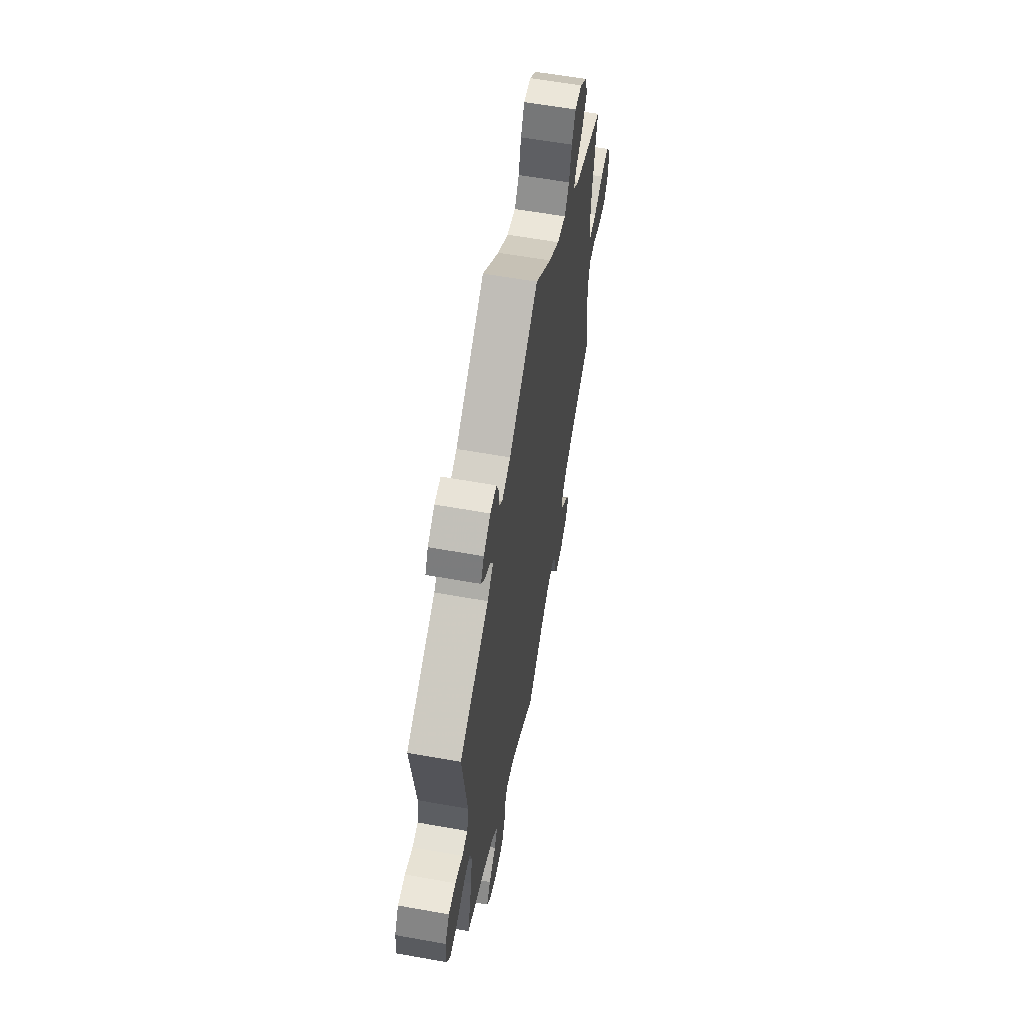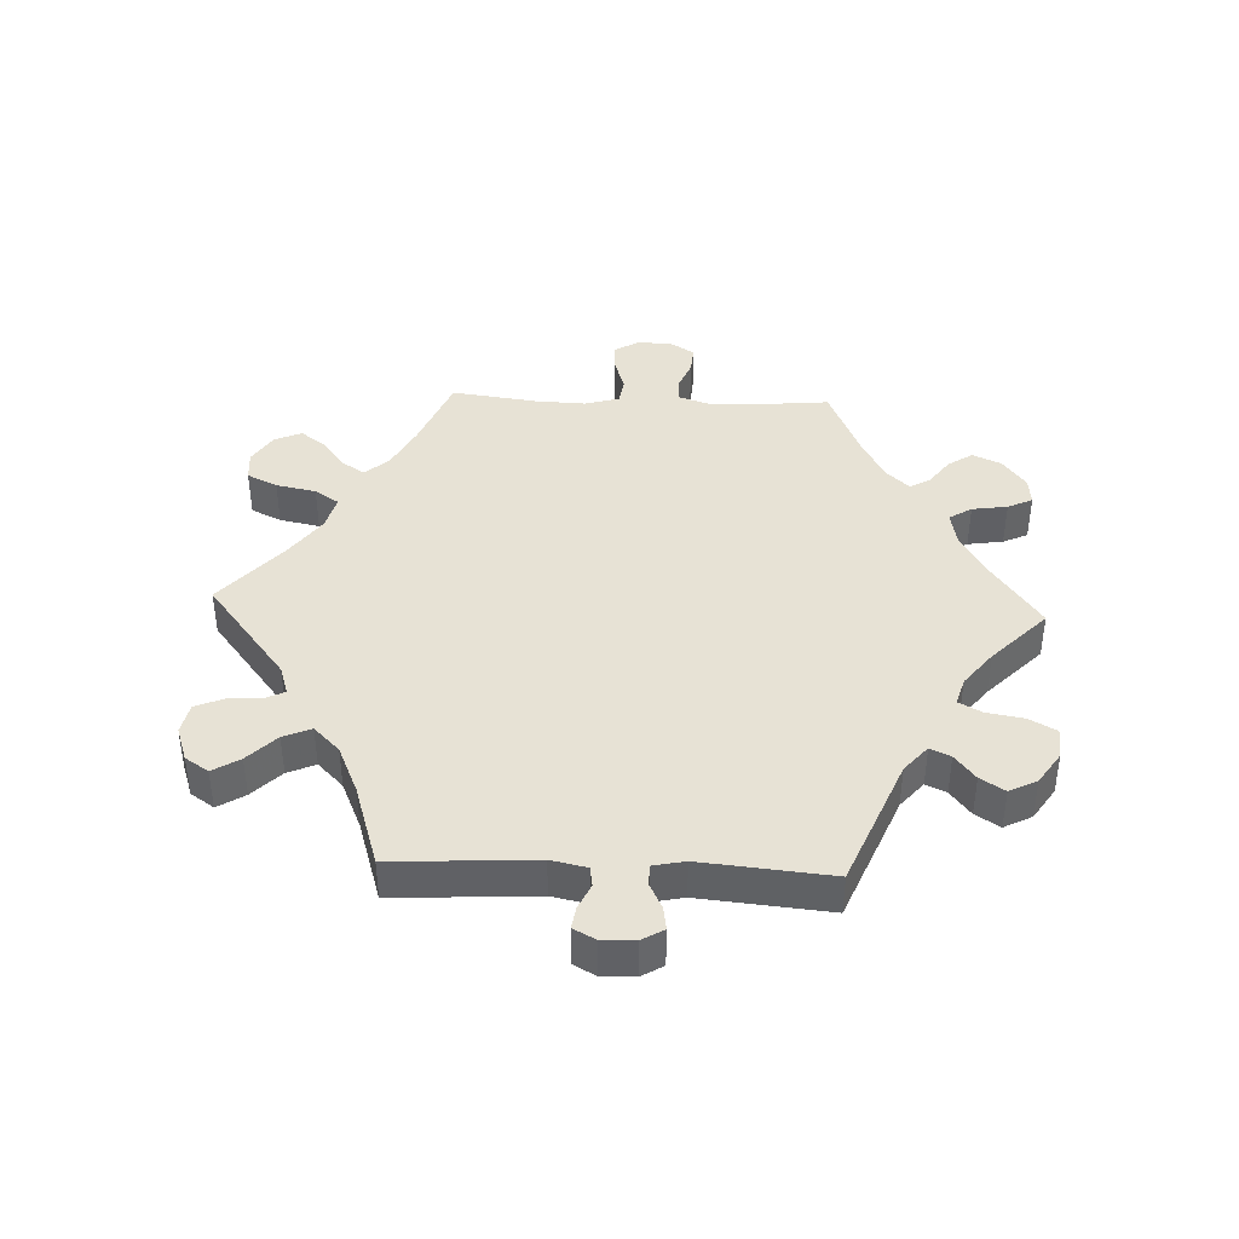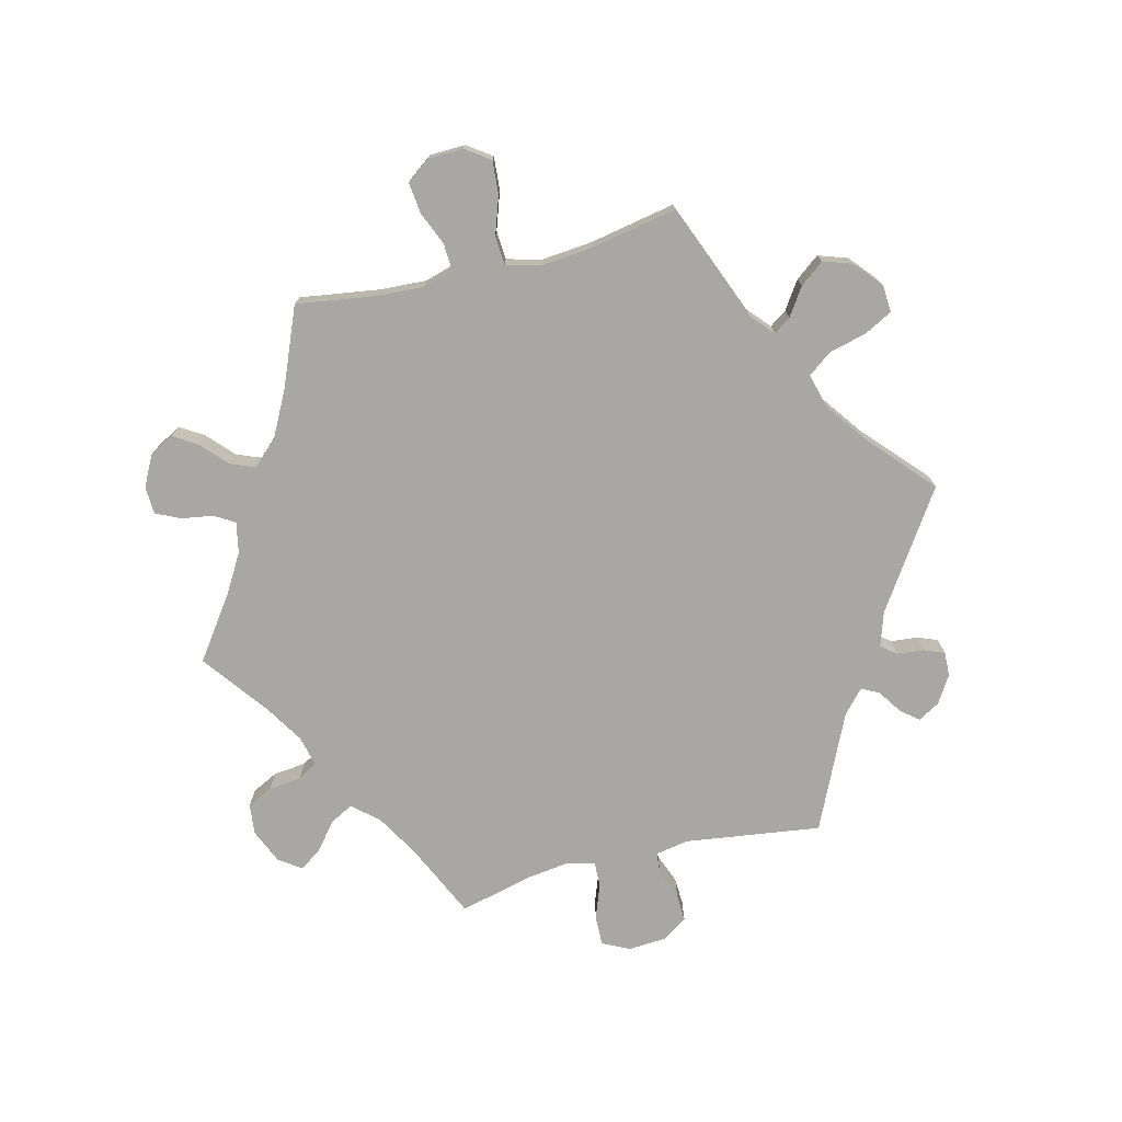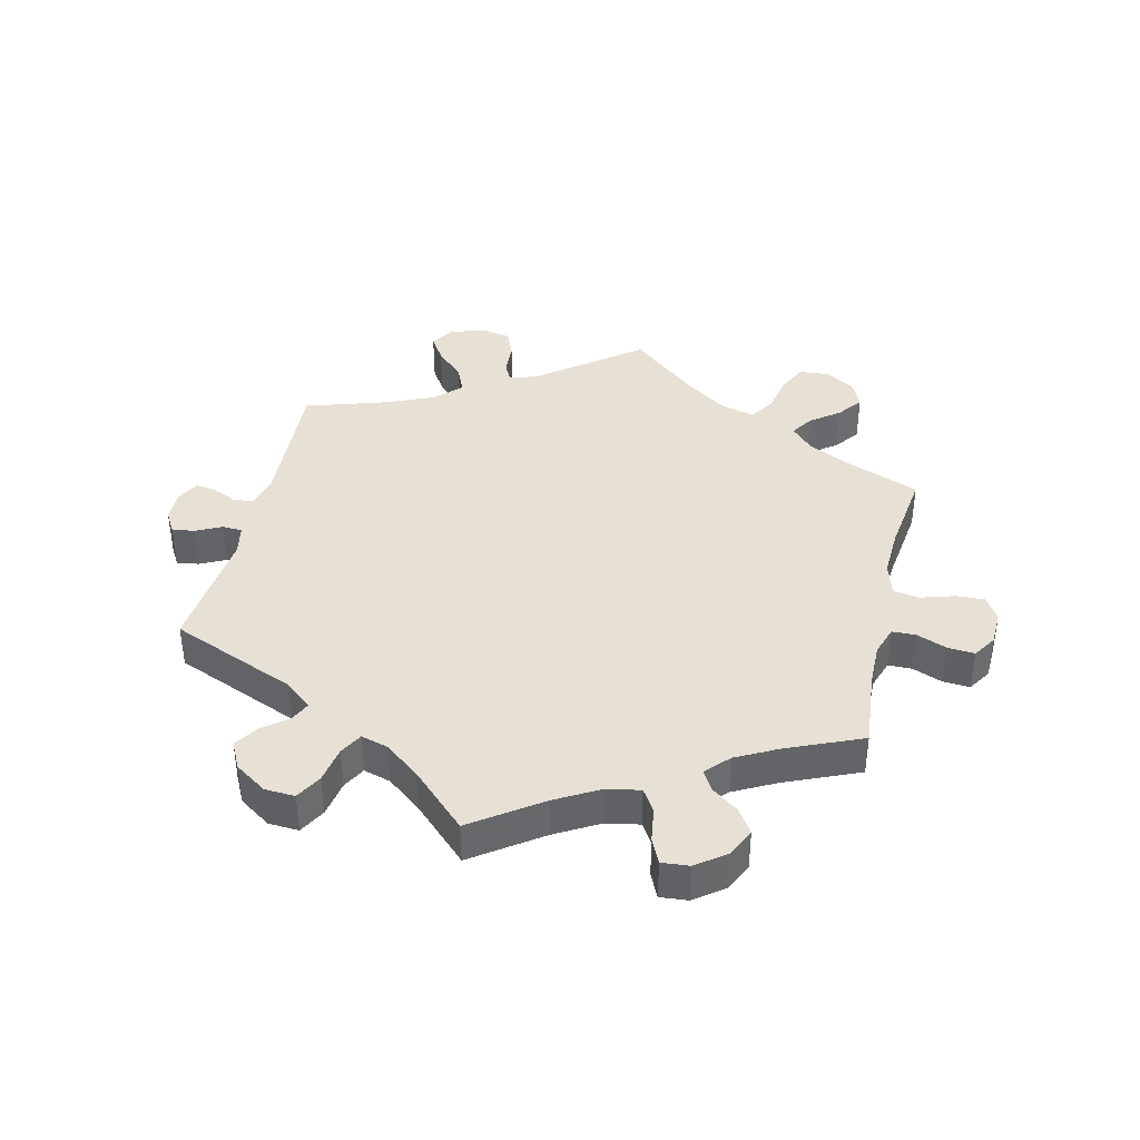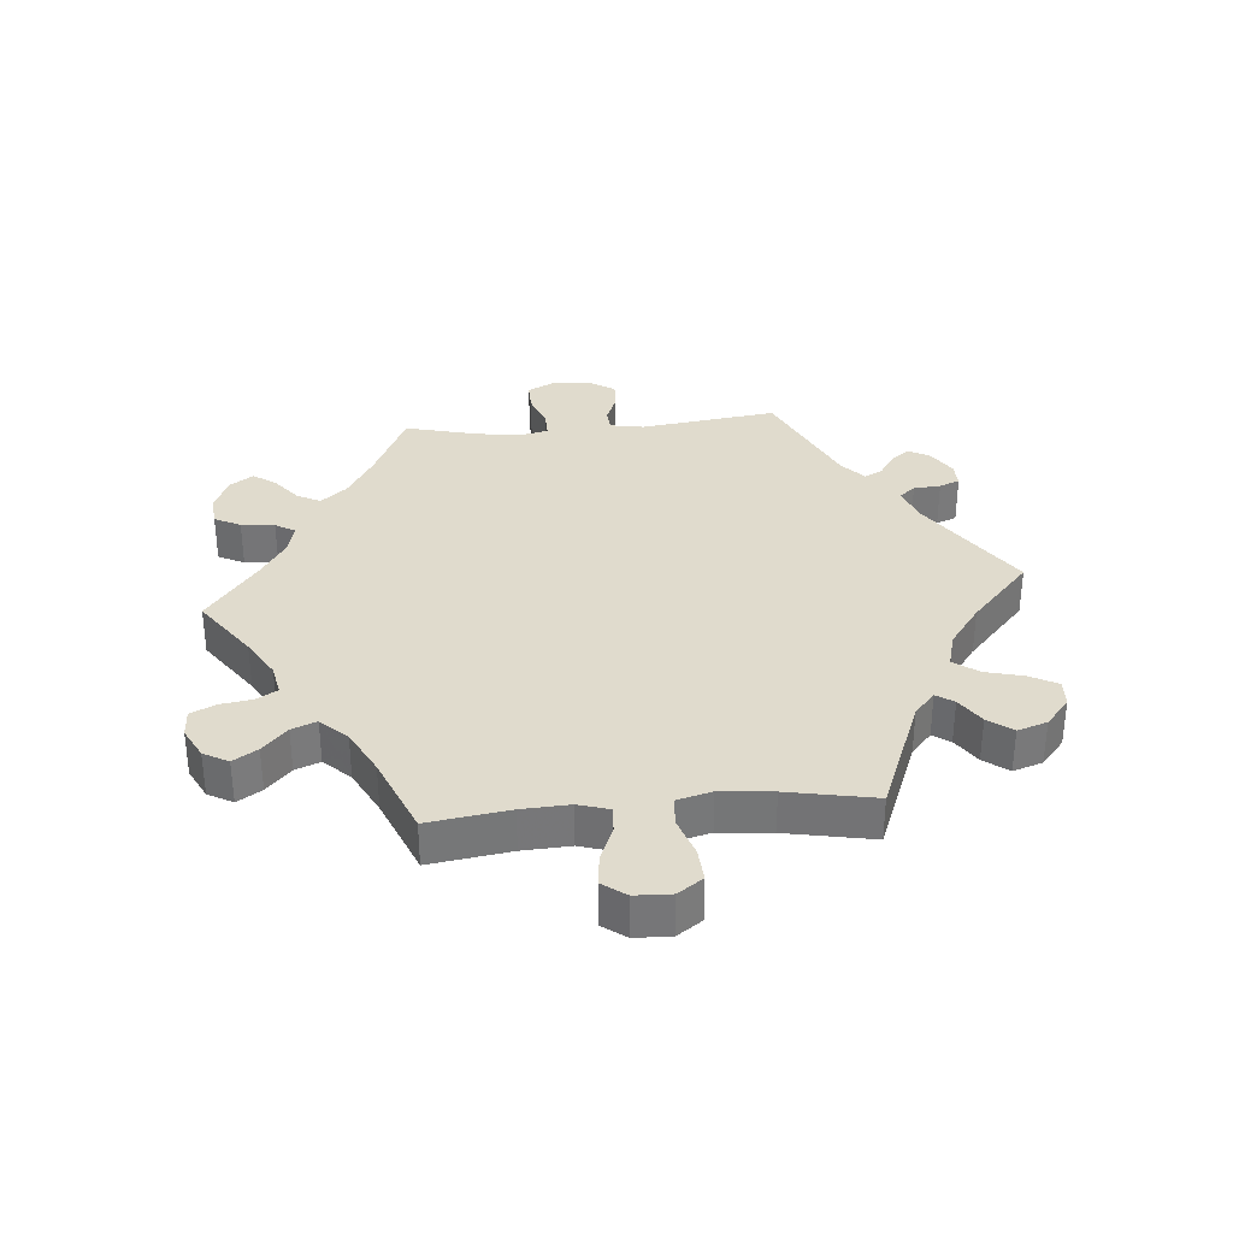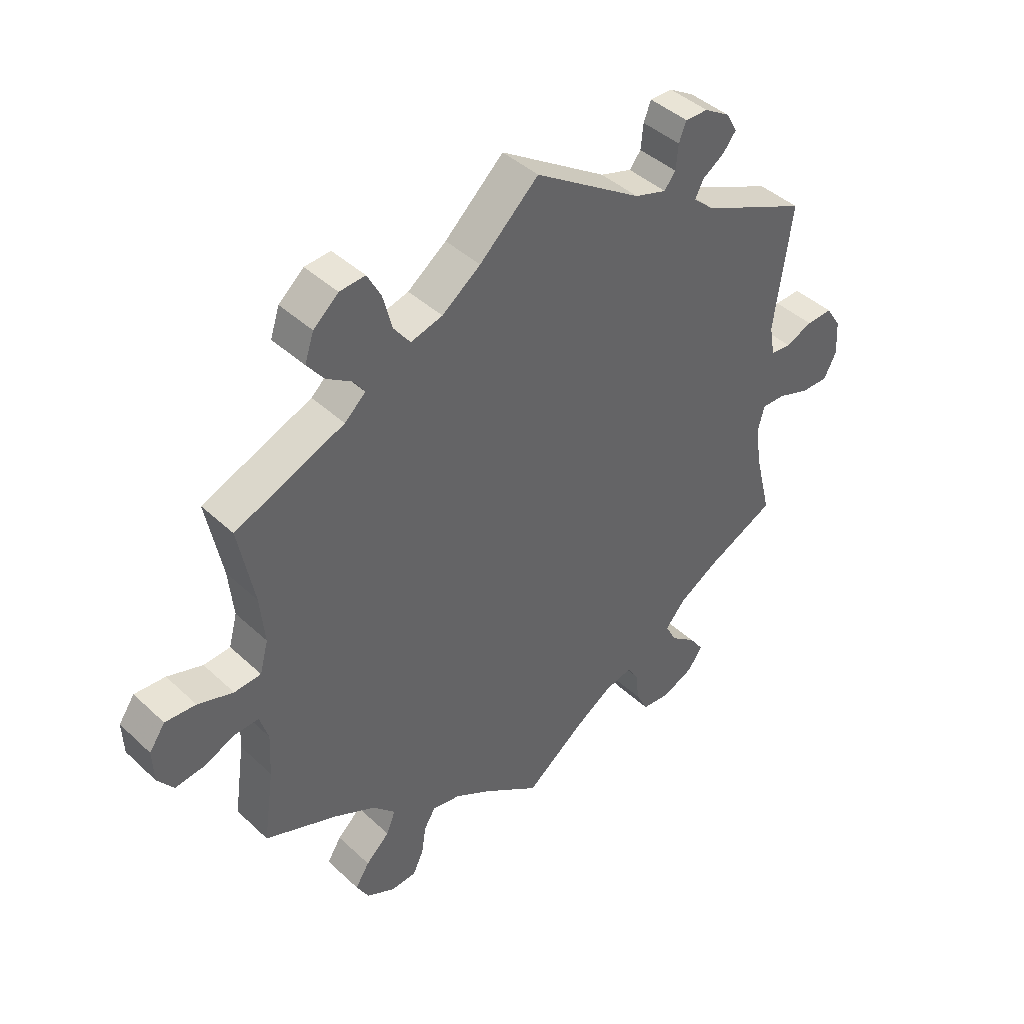
<metadata>
{"format":"obj","ext":"obj","renderer":"f3d","projection":"perspective","resolution":1024,"background":"white","views":[{"elev":60.0,"azim":100.4,"up":"+Z"},{"elev":40.5,"azim":32.5,"up":"+Y"},{"elev":-74.5,"azim":-76.1,"up":"+Y"},{"elev":39.2,"azim":133.2,"up":"+Y"},{"elev":33.3,"azim":-95.0,"up":"+Y"},{"elev":42.9,"azim":-42.4,"up":"+Z"}]}
</metadata>
<code>
v 0.674 0.07 0.009
v 0.265 0.07 0.502
v 0.537 0.07 -0.31
v 0.282 0.07 0.579
v 0.414 0.07 -0.367
v 0.308 0.07 -0.45
v -0.627 0.07 -0.079
v -0.379 0.07 -0.561
v 0.373 0.07 -0.524
v -0.514 0.07 -0.103
v -0.342 0.07 0.603
v 0.372 0.07 -0.597
v -0.312 0.07 -0.483
v -0.372 0.07 0.478
v 0 0.07 -0.62
v 0.656 0.07 -0.097
v 0 0.07 0.62
v -0.572 0.07 -0.056
v 0.387 0.07 0.515
v -0.336 0.07 -0.401
v 0.105 0.07 -0.541
v 0.364 0.07 0.486
v 0.55 0.07 -0.075
v -0.68 0.07 0.051
v 0.607 0.07 -0.096
v 0.537 0.07 0.31
v 0.678 0.07 -0.053
v -0.409 0.07 -0.363
v 0.348 0.07 0.397
v 0.517 0.07 0.033
v -0.101 0.07 -0.548
v -0.165 0.07 -0.51
v -0.327 0.07 0.448
v 0.17 0.07 -0.5
v -0.502 0.07 0.085
v 0.22 0.07 -0.488
v -0.273 0.07 0.561
v -0.296 0.07 -0.443
v 0.239 0.07 -0.52
v -0.235 0.07 -0.533
v -0.307 0.07 -0.627
v -0.257 0.07 0.499
v 0.553 0.07 0.03
v -0.537 0.07 -0.31
v -0.537 0.07 0.31
v 0.322 0.07 0.578
v 0.31 0.07 0.431
v 0.266 0.07 -0.616
v 0.647 0.07 0.051
v -0.215 0.07 -0.5
v -0.243 0.07 -0.585
v 0.269 0.07 0.546
v -0.518 0.07 -0.18
v 0.367 0.07 0.55
v 0.507 0.07 -0.19
v 0.497 0.07 -0.119
v -0.297 0.07 0.606
v -0.564 0.07 0.026
v -0.354 0.07 -0.522
v 0.601 0.07 0.049
v -0.357 0.07 -0.601
v 0.245 0.07 -0.574
v -0.104 0.07 0.525
v 0.245 0.07 0.477
v -0.228 0.07 0.46
v 0.189 0.07 0.495
v -0.262 0.07 -0.625
v 0.344 0.07 -0.408
v 0.328 0.07 -0.488
v -0.51 0.07 0.169
v 0.508 0.07 -0.074
v -0.708 0.07 0.011
v -0.402 0.07 0.517
v -0.345 0.07 0.387
v -0.706 0.07 -0.047
v -0.386 0.07 0.565
v 0.316 0.07 -0.621
v 0.325 0.07 0.46
v -0.529 0.07 -0.054
v -0.517 0.07 0.029
v -0.172 0.07 0.475
v 0.398 0.07 -0.56
v -0.308 0.07 0.42
v -0.678 0.07 -0.085
v -0.626 0.07 0.047
v 0.507 0.07 0.088
v 0.674 -0 0.009
v 0.265 -0 0.502
v 0.537 -0 -0.31
v 0.282 -0 0.579
v 0.414 -0 -0.367
v 0.308 -0 -0.45
v -0.627 -0 -0.079
v -0.379 -0 -0.561
v 0.373 -0 -0.524
v -0.514 -0 -0.103
v -0.342 -0 0.603
v 0.372 -0 -0.597
v -0.312 -0 -0.483
v -0.372 -0 0.478
v 0 -0 -0.62
v 0.656 -0 -0.097
v 0 -0 0.62
v -0.572 -0 -0.056
v 0.387 -0 0.515
v -0.336 -0 -0.401
v 0.105 -0 -0.541
v 0.364 -0 0.486
v 0.55 -0 -0.075
v -0.68 -0 0.051
v 0.607 -0 -0.096
v 0.537 -0 0.31
v 0.678 -0 -0.053
v -0.409 -0 -0.363
v 0.348 -0 0.397
v 0.517 -0 0.033
v -0.101 -0 -0.548
v -0.165 -0 -0.51
v -0.327 -0 0.448
v 0.17 -0 -0.5
v -0.502 -0 0.085
v 0.22 -0 -0.488
v -0.273 -0 0.561
v -0.296 -0 -0.443
v 0.239 -0 -0.52
v -0.235 -0 -0.533
v -0.307 -0 -0.627
v -0.257 -0 0.499
v 0.553 -0 0.03
v -0.537 -0 -0.31
v -0.537 -0 0.31
v 0.322 -0 0.578
v 0.31 -0 0.431
v 0.266 -0 -0.616
v 0.647 -0 0.051
v -0.215 -0 -0.5
v -0.243 -0 -0.585
v 0.269 -0 0.546
v -0.518 -0 -0.18
v 0.367 -0 0.55
v 0.507 -0 -0.19
v 0.497 -0 -0.119
v -0.297 -0 0.606
v -0.564 -0 0.026
v -0.354 -0 -0.522
v 0.601 -0 0.049
v -0.357 -0 -0.601
v 0.245 -0 -0.574
v -0.104 -0 0.525
v 0.245 -0 0.477
v -0.228 -0 0.46
v 0.189 -0 0.495
v -0.262 -0 -0.625
v 0.344 -0 -0.408
v 0.328 -0 -0.488
v -0.51 -0 0.169
v 0.508 -0 -0.074
v -0.708 -0 0.011
v -0.402 -0 0.517
v -0.345 -0 0.387
v -0.706 -0 -0.047
v -0.386 -0 0.565
v 0.316 -0 -0.621
v 0.325 -0 0.46
v -0.529 -0 -0.054
v -0.517 -0 0.029
v -0.172 -0 0.475
v 0.398 -0 -0.56
v -0.308 -0 0.42
v -0.678 -0 -0.085
v -0.626 -0 0.047
v 0.507 -0 0.088
f 28 44 53
f 20 28 53 10
f 38 20 10 79
f 61 8 59 13
f 61 13 38
f 41 61 38
f 40 51 67 41
f 50 40 41 38
f 32 50 38 79
f 21 15 31
f 34 21 31 32
f 36 34 32 79
f 77 48 62 39
f 77 39 36
f 12 77 36
f 69 9 82 12
f 6 69 12 36
f 68 6 36 79
f 55 3 5
f 56 55 5 68
f 71 56 68 79
f 27 16 25 23
f 27 23 71
f 1 27 71 79
f 43 60 49 1
f 30 43 1 79
f 29 26 86
f 47 29 86 30
f 54 19 22 78
f 54 78 47
f 46 54 47
f 2 52 4 46
f 2 46 47
f 64 2 47 30
f 63 17 66
f 81 63 66 64
f 65 81 64 30
f 11 57 37 42
f 11 42 65
f 76 11 65
f 33 14 73 76
f 83 33 76 65
f 74 83 65 30
f 70 45 74 30
f 72 24 85 58
f 72 58 80
f 75 72 80
f 18 7 84 75
f 18 75 80
f 79 18 80
f 30 79 80 35
f 35 70 30
f 139 130 114
f 96 139 114 106
f 165 96 106 124
f 99 145 94 147
f 124 99 147
f 124 147 127
f 127 153 137 126
f 124 127 126 136
f 165 124 136 118
f 117 101 107
f 118 117 107 120
f 165 118 120 122
f 125 148 134 163
f 122 125 163
f 122 163 98
f 98 168 95 155
f 122 98 155 92
f 165 122 92 154
f 91 89 141
f 154 91 141 142
f 165 154 142 157
f 109 111 102 113
f 157 109 113
f 165 157 113 87
f 87 135 146 129
f 165 87 129 116
f 172 112 115
f 116 172 115 133
f 164 108 105 140
f 133 164 140
f 133 140 132
f 132 90 138 88
f 133 132 88
f 116 133 88 150
f 152 103 149
f 150 152 149 167
f 116 150 167 151
f 128 123 143 97
f 151 128 97
f 151 97 162
f 162 159 100 119
f 151 162 119 169
f 116 151 169 160
f 116 160 131 156
f 144 171 110 158
f 166 144 158
f 166 158 161
f 161 170 93 104
f 166 161 104
f 166 104 165
f 121 166 165 116
f 116 156 121
f 53 139 96 10
f 10 96 165 79
f 79 165 104 18
f 18 104 93 7
f 7 93 170 84
f 84 170 161 75
f 75 161 158 72
f 72 158 110 24
f 24 110 171 85
f 85 171 144 58
f 58 144 166 80
f 80 166 121 35
f 35 121 156 70
f 70 156 131 45
f 45 131 160 74
f 74 160 169 83
f 83 169 119 33
f 33 119 100 14
f 14 100 159 73
f 73 159 162 76
f 76 162 97 11
f 11 97 143 57
f 57 143 123 37
f 37 123 128 42
f 42 128 151 65
f 65 151 167 81
f 81 167 149 63
f 63 149 103 17
f 17 103 152 66
f 66 152 150 64
f 64 150 88 2
f 2 88 138 52
f 52 138 90 4
f 4 90 132 46
f 46 132 140 54
f 54 140 105 19
f 19 105 108 22
f 22 108 164 78
f 78 164 133 47
f 47 133 115 29
f 29 115 112 26
f 26 112 172 86
f 86 172 116 30
f 30 116 129 43
f 43 129 146 60
f 60 146 135 49
f 49 135 87 1
f 1 87 113 27
f 27 113 102 16
f 16 102 111 25
f 25 111 109 23
f 23 109 157 71
f 71 157 142 56
f 56 142 141 55
f 55 141 89 3
f 3 89 91 5
f 5 91 154 68
f 68 154 92 6
f 6 92 155 69
f 69 155 95 9
f 9 95 168 82
f 82 168 98 12
f 12 98 163 77
f 77 163 134 48
f 48 134 148 62
f 62 148 125 39
f 39 125 122 36
f 36 122 120 34
f 34 120 107 21
f 21 107 101 15
f 15 101 117 31
f 31 117 118 32
f 32 118 136 50
f 50 136 126 40
f 40 126 137 51
f 51 137 153 67
f 67 153 127 41
f 41 127 147 61
f 61 147 94 8
f 8 94 145 59
f 59 145 99 13
f 13 99 124 38
f 38 124 106 20
f 20 106 114 28
f 28 114 130 44
f 44 130 139 53

</code>
